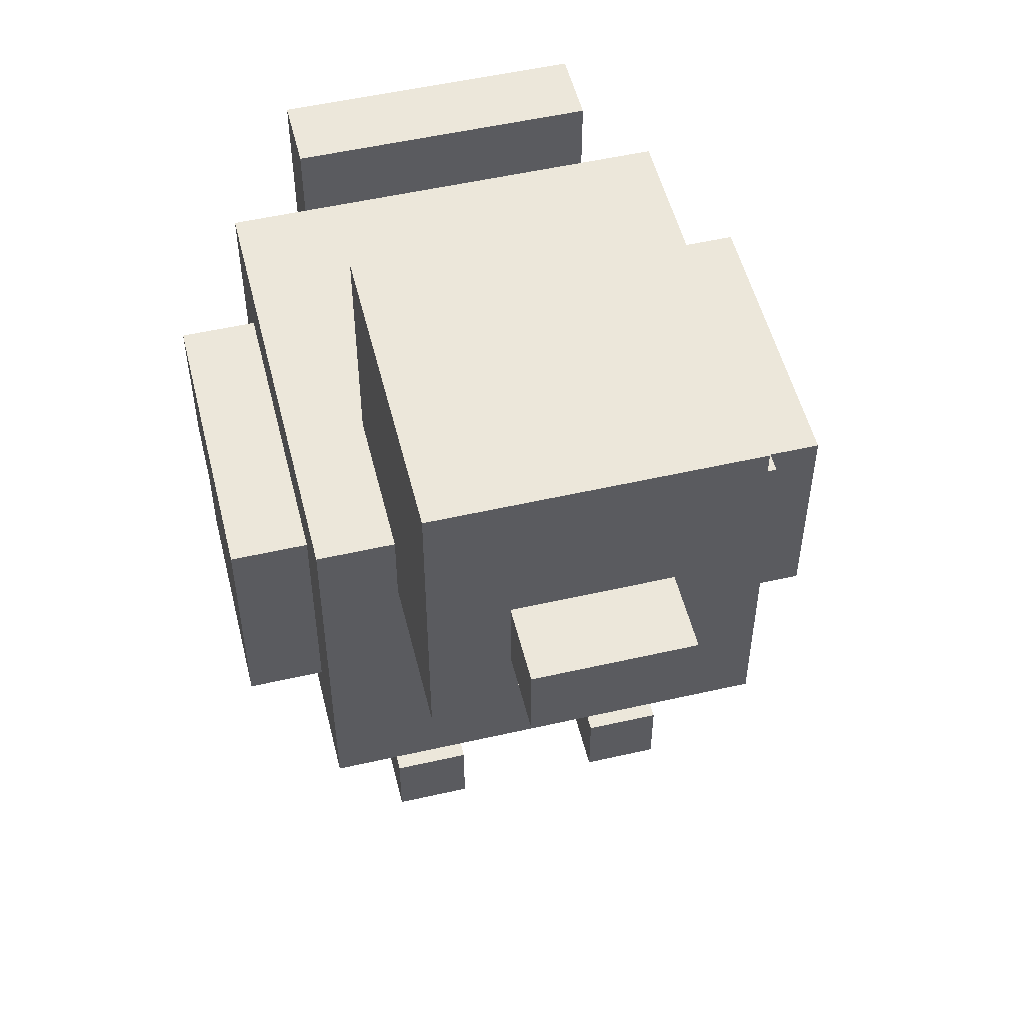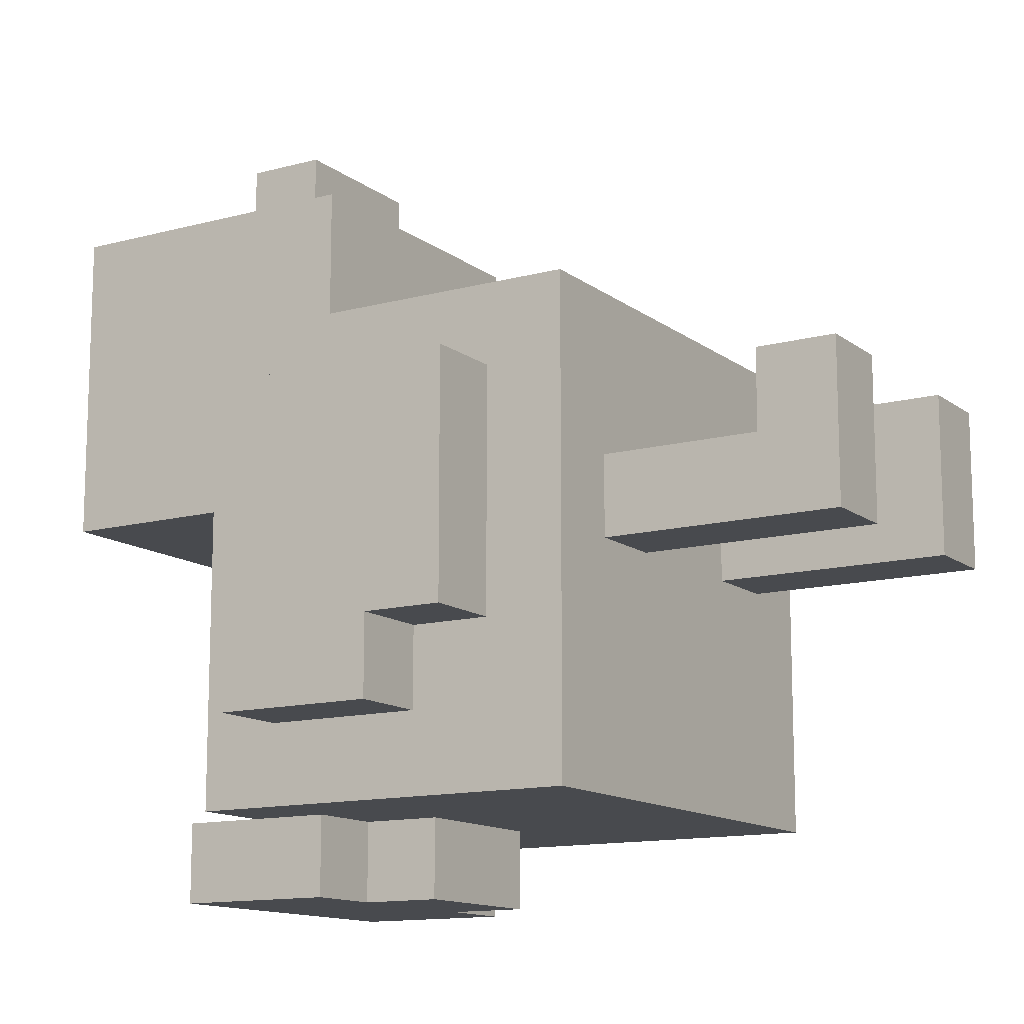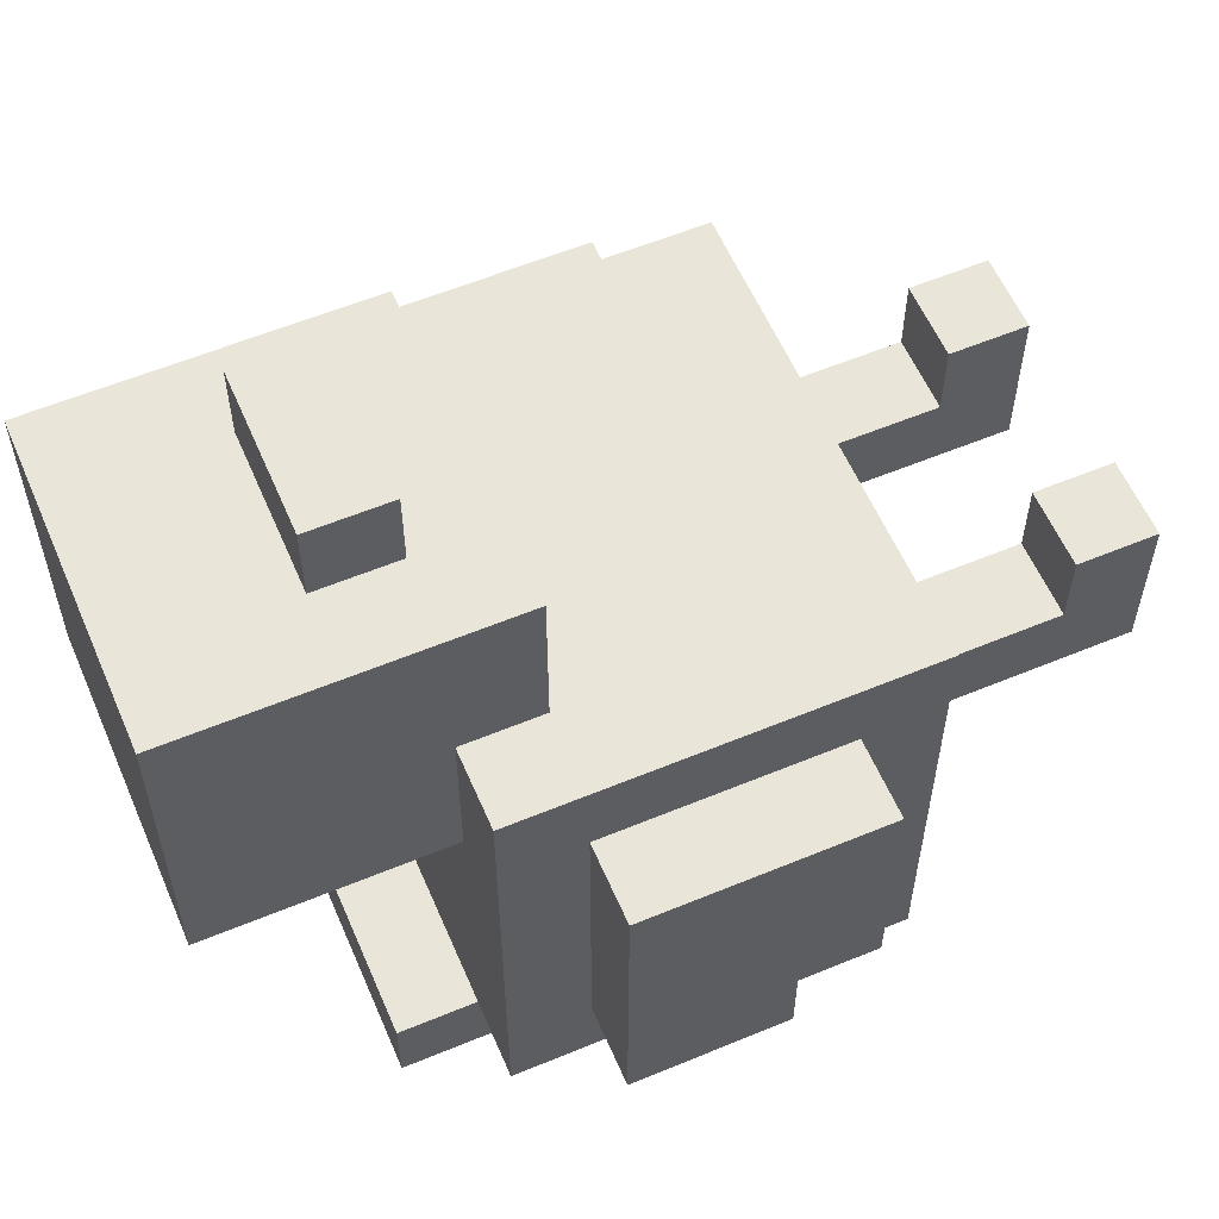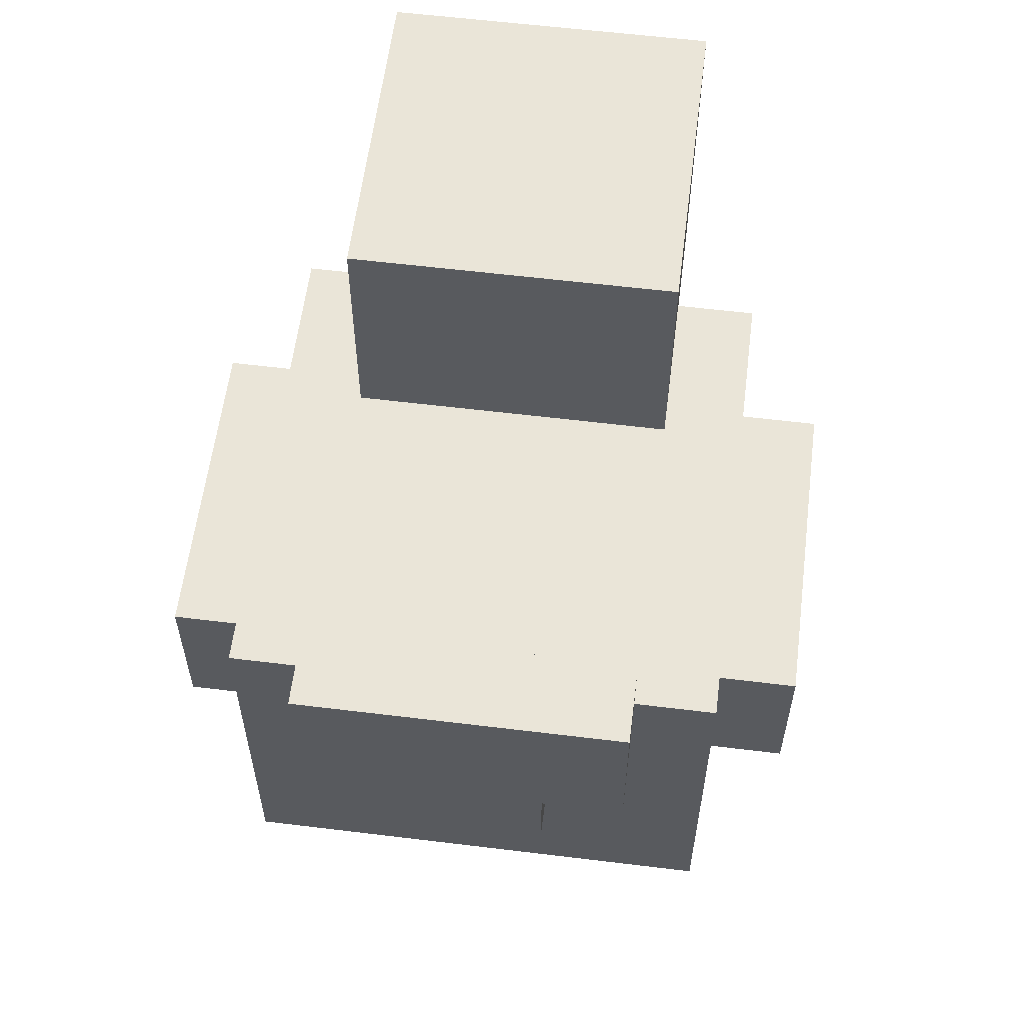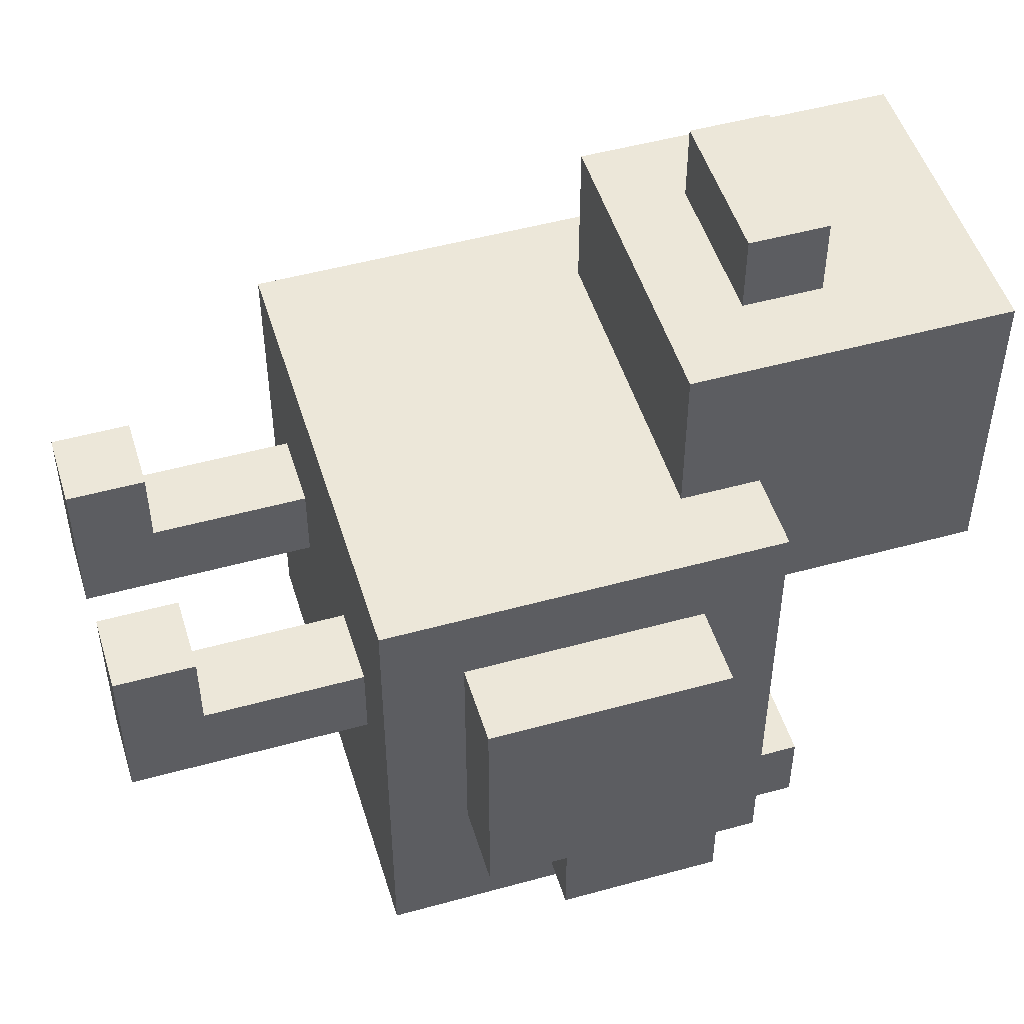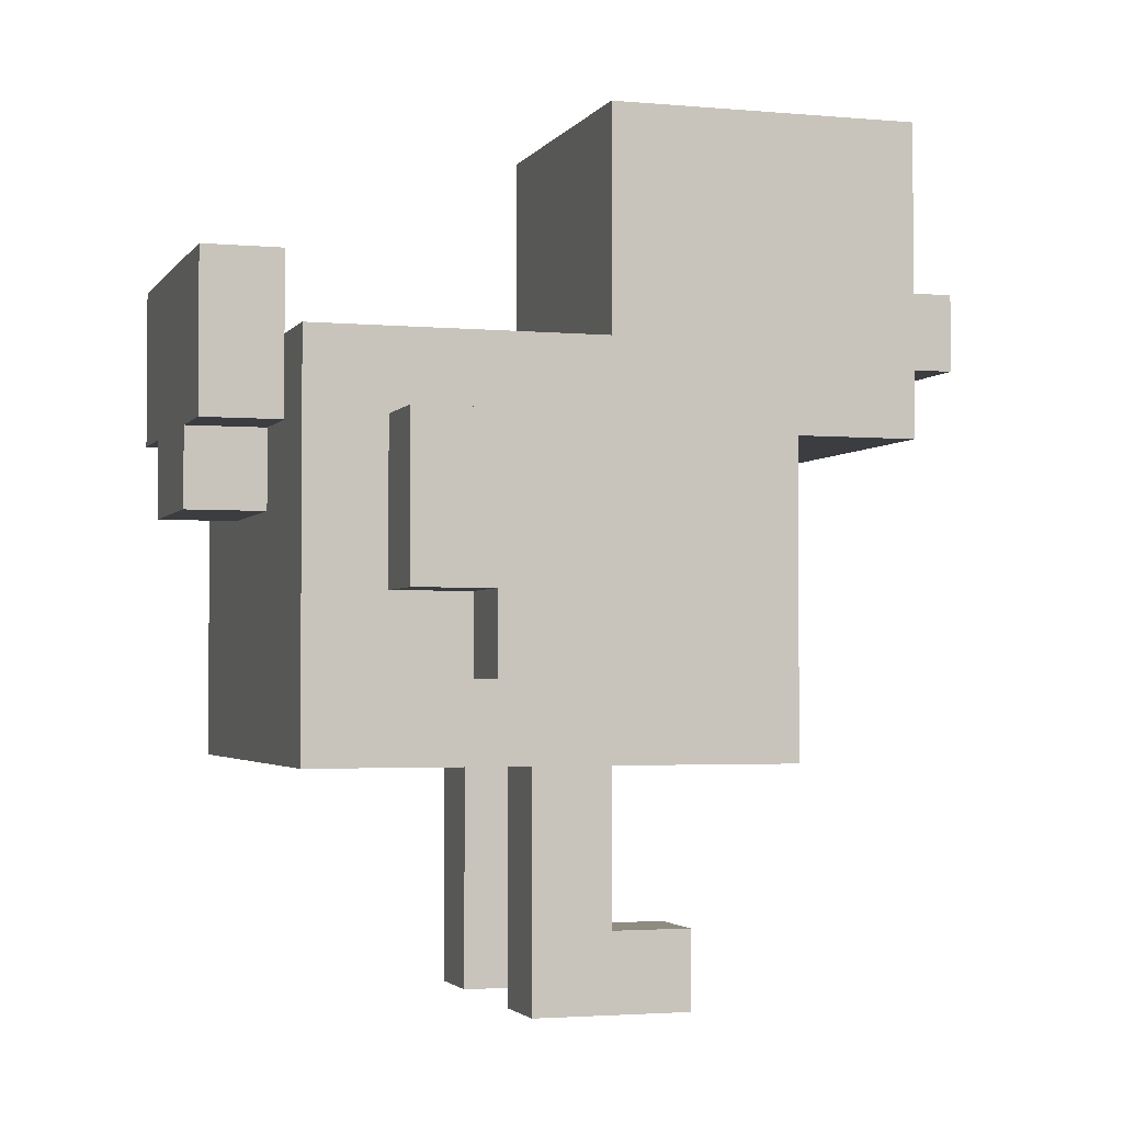
<metadata>
{"format":"obj","ext":"obj","renderer":"f3d","projection":"perspective","resolution":1024,"background":"white","views":[{"elev":52.6,"azim":-13.8,"up":"+Y"},{"elev":-13.0,"azim":-58.4,"up":"+Z"},{"elev":58.3,"azim":-113.2,"up":"+Z"},{"elev":59.0,"azim":-172.8,"up":"+Y"},{"elev":49.9,"azim":73.1,"up":"+Z"},{"elev":-2.7,"azim":-107.6,"up":"+Y"}]}
</metadata>
<code>
g chicken
v -4 4 1
v -4 4 -2
v -4 5 -2
v -4 5 -3
v -4 7 1
v -4 7 -3
v -3 3 2
v -3 3 -4
v -3 4 1
v -3 4 -2
v -3 5 -2
v -3 5 -3
v -3 7 1
v -3 7 -3
v -3 8 2
v -3 8 -4
v -2 0 1
v -2 0 -1
v -2 1 1
v -2 1 -0
v -2 3 -0
v -2 3 -1
v -2 7 4
v -2 7 2
v -2 7 -4
v -2 7 -5
v -2 8 2
v -2 8 -0
v -2 8 -4
v -2 9 3
v -2 9 2
v -2 9 -4
v -2 9 -5
v -2 10 3
v -2 10 2
v -2 11 4
v -2 11 -0
v -1 6 -4
v -1 6 -5
v -1 7 -4
v -1 7 -5
v -1 8 5
v -1 8 4
v -1 9 5
v -1 9 4
v 1 0 1
v 1 0 -1
v 1 1 1
v 1 1 -0
v 1 3 -0
v 1 3 -1
v -1 0 1
v -1 0 -1
v -1 1 1
v -1 1 -0
v -1 3 -0
v -1 3 -1
v 1 6 -4
v 1 6 -5
v 1 7 -4
v 1 7 -5
v 1 8 5
v 1 8 4
v 1 9 5
v 1 9 4
v 2 0 1
v 2 0 -1
v 2 1 1
v 2 1 -0
v 2 3 -0
v 2 3 -1
v 2 7 4
v 2 7 2
v 2 7 -4
v 2 7 -5
v 2 8 2
v 2 8 -0
v 2 8 -4
v 2 9 3
v 2 9 2
v 2 9 -4
v 2 9 -5
v 2 10 3
v 2 10 2
v 2 11 4
v 2 11 -0
v 3 3 2
v 3 3 -4
v 3 4 1
v 3 4 -2
v 3 5 -2
v 3 5 -3
v 3 7 1
v 3 7 -3
v 3 8 2
v 3 8 -4
v 4 4 1
v 4 4 -2
v 4 5 -2
v 4 5 -3
v 4 7 1
v 4 7 -3
v -1 8 5
v -1 9 5
v 1 8 5
v 1 9 5
v -2 7 4
v -2 11 4
v -1 8 4
v -1 9 4
v 1 8 4
v 1 9 4
v 2 7 4
v 2 11 4
v -3 3 2
v -3 8 2
v -2 7 2
v -2 8 2
v 2 7 2
v 2 8 2
v 3 3 2
v 3 8 2
v -4 4 1
v -4 7 1
v -3 4 1
v -3 7 1
v -2 0 1
v -2 1 1
v -1 0 1
v -1 1 1
v 1 0 1
v 1 1 1
v 2 0 1
v 2 1 1
v 3 4 1
v 3 7 1
v 4 4 1
v 4 7 1
v -2 1 -0
v -2 3 -0
v -1 1 -0
v -1 3 -0
v 1 1 -0
v 1 3 -0
v 2 1 -0
v 2 3 -0
v -2 8 -4
v -2 9 -4
v 2 8 -4
v 2 9 -4
v -2 8 -0
v -2 11 -0
v 2 8 -0
v 2 11 -0
v -2 0 -1
v -2 3 -1
v -1 0 -1
v -1 3 -1
v 1 0 -1
v 1 3 -1
v 2 0 -1
v 2 3 -1
v -4 4 -2
v -4 5 -2
v -3 4 -2
v -3 5 -2
v 3 4 -2
v 3 5 -2
v 4 4 -2
v 4 5 -2
v -4 5 -3
v -4 7 -3
v -3 5 -3
v -3 7 -3
v 3 5 -3
v 3 7 -3
v 4 5 -3
v 4 7 -3
v -3 3 -4
v -3 8 -4
v -2 7 -4
v -2 8 -4
v -1 6 -4
v -1 7 -4
v 1 6 -4
v 1 7 -4
v 2 7 -4
v 2 8 -4
v 3 3 -4
v 3 8 -4
v -2 7 -5
v -2 9 -5
v -1 6 -5
v -1 7 -5
v 1 6 -5
v 1 7 -5
v 2 7 -5
v 2 9 -5
v -2 0 1
v -1 0 1
v 1 0 1
v 2 0 1
v -2 0 -1
v -1 0 -1
v 1 0 -1
v 2 0 -1
v -3 3 2
v 3 3 2
v -2 3 -0
v -1 3 -0
v 1 3 -0
v 2 3 -0
v -2 3 -1
v -1 3 -1
v 1 3 -1
v 2 3 -1
v -3 3 -4
v 3 3 -4
v -4 4 1
v -3 4 1
v 3 4 1
v 4 4 1
v -4 4 -2
v -3 4 -2
v 3 4 -2
v 4 4 -2
v -4 5 -2
v -3 5 -2
v 3 5 -2
v 4 5 -2
v -4 5 -3
v -3 5 -3
v 3 5 -3
v 4 5 -3
v -1 6 -4
v 1 6 -4
v -1 6 -5
v 1 6 -5
v -2 7 4
v 2 7 4
v -2 7 2
v 2 7 2
v -2 7 -4
v -1 7 -4
v 1 7 -4
v 2 7 -4
v -2 7 -5
v -1 7 -5
v 1 7 -5
v 2 7 -5
v -1 8 5
v 1 8 5
v -1 8 4
v 1 8 4
v -2 1 1
v -1 1 1
v 1 1 1
v 2 1 1
v -2 1 -0
v -1 1 -0
v 1 1 -0
v 2 1 -0
v -4 7 1
v -3 7 1
v 3 7 1
v 4 7 1
v -4 7 -3
v -3 7 -3
v 3 7 -3
v 4 7 -3
v -3 8 2
v -2 8 2
v 2 8 2
v 3 8 2
v -2 8 -0
v 2 8 -0
v -3 8 -4
v -2 8 -4
v 2 8 -4
v 3 8 -4
v -1 9 5
v 1 9 5
v -1 9 4
v 1 9 4
v -2 9 -4
v 2 9 -4
v -2 9 -5
v 2 9 -5
v -2 11 4
v 2 11 4
v -2 11 -0
v 2 11 -0
f 3 2 1
f 5 3 1
f 5 4 3
f 6 4 5
f 9 8 7
f 10 8 9
f 11 8 10
f 12 8 11
f 13 9 7
f 14 8 12
f 15 13 7
f 15 14 13
f 16 8 14
f 16 14 15
f 19 18 17
f 20 18 19
f 21 18 20
f 22 18 21
f 27 24 23
f 29 26 25
f 30 28 27
f 30 27 23
f 31 28 30
f 32 26 29
f 33 26 32
f 34 30 23
f 34 31 30
f 35 28 31
f 35 31 34
f 36 34 23
f 36 35 34
f 37 28 35
f 37 35 36
f 40 39 38
f 41 39 40
f 44 43 42
f 45 43 44
f 48 47 46
f 49 47 48
f 50 47 49
f 51 47 50
f 52 53 54
f 54 53 55
f 55 53 56
f 56 53 57
f 58 59 60
f 60 59 61
f 62 63 64
f 64 63 65
f 66 67 68
f 68 67 69
f 69 67 70
f 70 67 71
f 72 73 76
f 74 75 78
f 76 77 79
f 72 76 79
f 79 77 80
f 78 75 81
f 81 75 82
f 72 79 83
f 79 80 83
f 80 77 84
f 83 80 84
f 72 83 85
f 83 84 85
f 84 77 86
f 85 84 86
f 87 88 89
f 89 88 90
f 90 88 91
f 91 88 92
f 87 89 93
f 92 88 94
f 87 93 95
f 93 94 95
f 94 88 96
f 95 94 96
f 97 98 99
f 97 99 101
f 99 100 101
f 101 100 102
f 105 104 103
f 106 104 105
f 109 108 107
f 110 108 109
f 111 109 107
f 112 108 110
f 113 111 107
f 113 112 111
f 114 108 112
f 114 112 113
f 117 116 115
f 118 116 117
f 119 117 115
f 121 119 115
f 121 120 119
f 122 120 121
f 125 124 123
f 126 124 125
f 129 128 127
f 130 128 129
f 133 132 131
f 134 132 133
f 137 136 135
f 138 136 137
f 141 140 139
f 142 140 141
f 145 144 143
f 146 144 145
f 149 148 147
f 150 148 149
f 151 152 153
f 153 152 154
f 155 156 157
f 157 156 158
f 159 160 161
f 161 160 162
f 163 164 165
f 165 164 166
f 167 168 169
f 169 168 170
f 171 172 173
f 173 172 174
f 175 176 177
f 177 176 178
f 179 180 181
f 181 180 182
f 179 181 183
f 183 181 184
f 179 183 185
f 185 186 187
f 185 187 189
f 187 188 189
f 179 185 189
f 189 188 190
f 191 192 194
f 193 194 195
f 194 192 196
f 195 194 196
f 196 192 197
f 197 192 198
f 203 200 199
f 204 200 203
f 205 202 201
f 206 202 205
f 209 208 207
f 210 208 209
f 211 208 210
f 212 208 211
f 213 209 207
f 214 211 210
f 215 211 214
f 216 208 212
f 217 215 214
f 217 216 215
f 217 213 207
f 217 214 213
f 218 208 216
f 218 216 217
f 223 220 219
f 224 220 223
f 225 222 221
f 226 222 225
f 231 228 227
f 232 228 231
f 233 230 229
f 234 230 233
f 237 236 235
f 238 236 237
f 241 240 239
f 242 240 241
f 247 244 243
f 248 244 247
f 249 246 245
f 250 246 249
f 253 252 251
f 254 252 253
f 255 256 259
f 259 256 260
f 257 258 261
f 261 258 262
f 263 264 267
f 267 264 268
f 265 266 269
f 269 266 270
f 271 272 275
f 273 274 276
f 271 275 277
f 275 276 277
f 277 276 278
f 276 274 279
f 278 276 279
f 279 274 280
f 281 282 283
f 283 282 284
f 285 286 287
f 287 286 288
f 289 290 291
f 291 290 292

</code>
